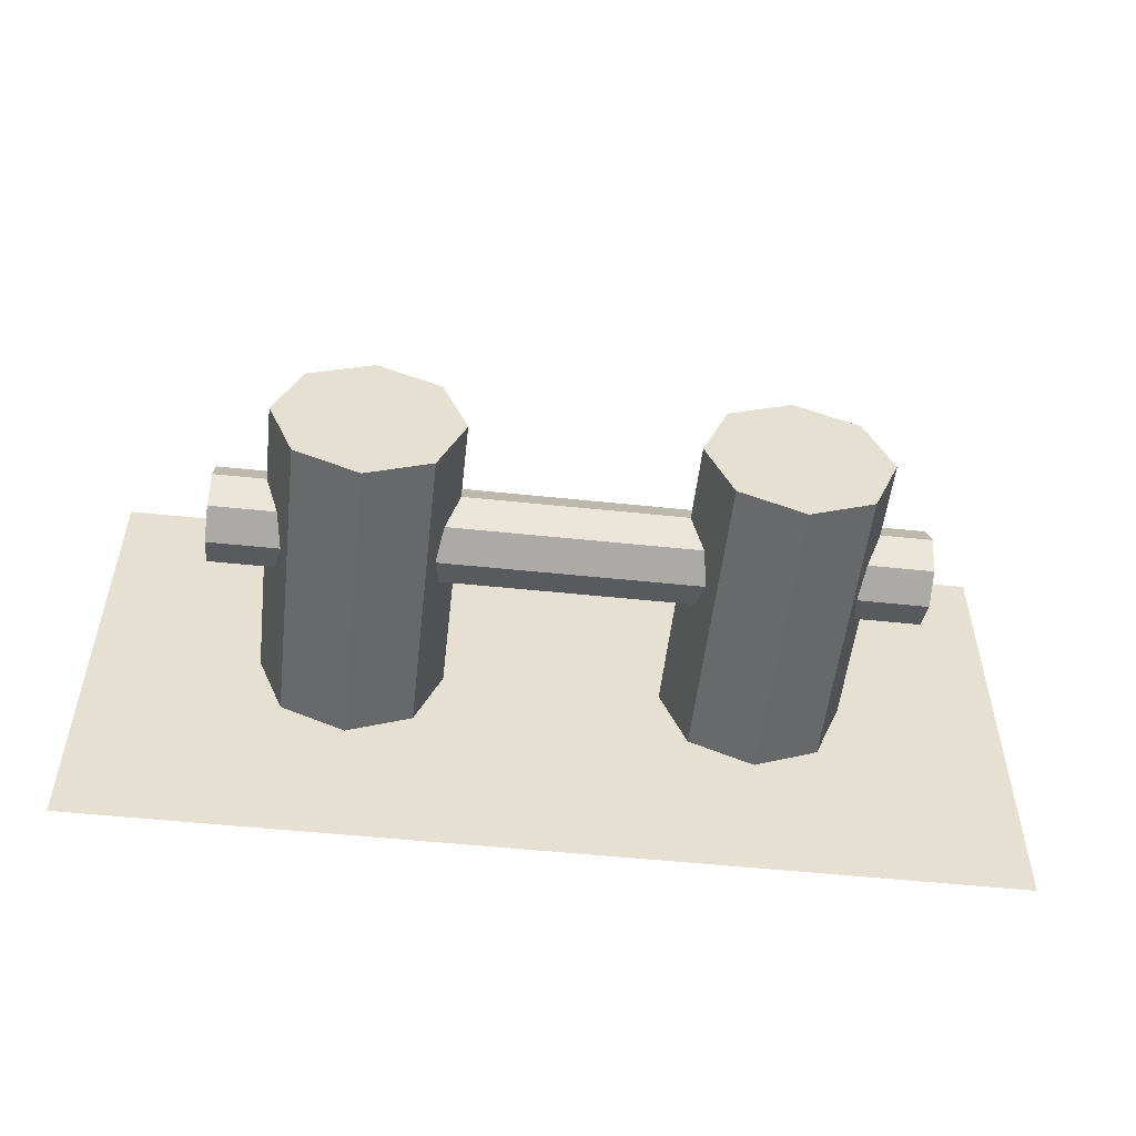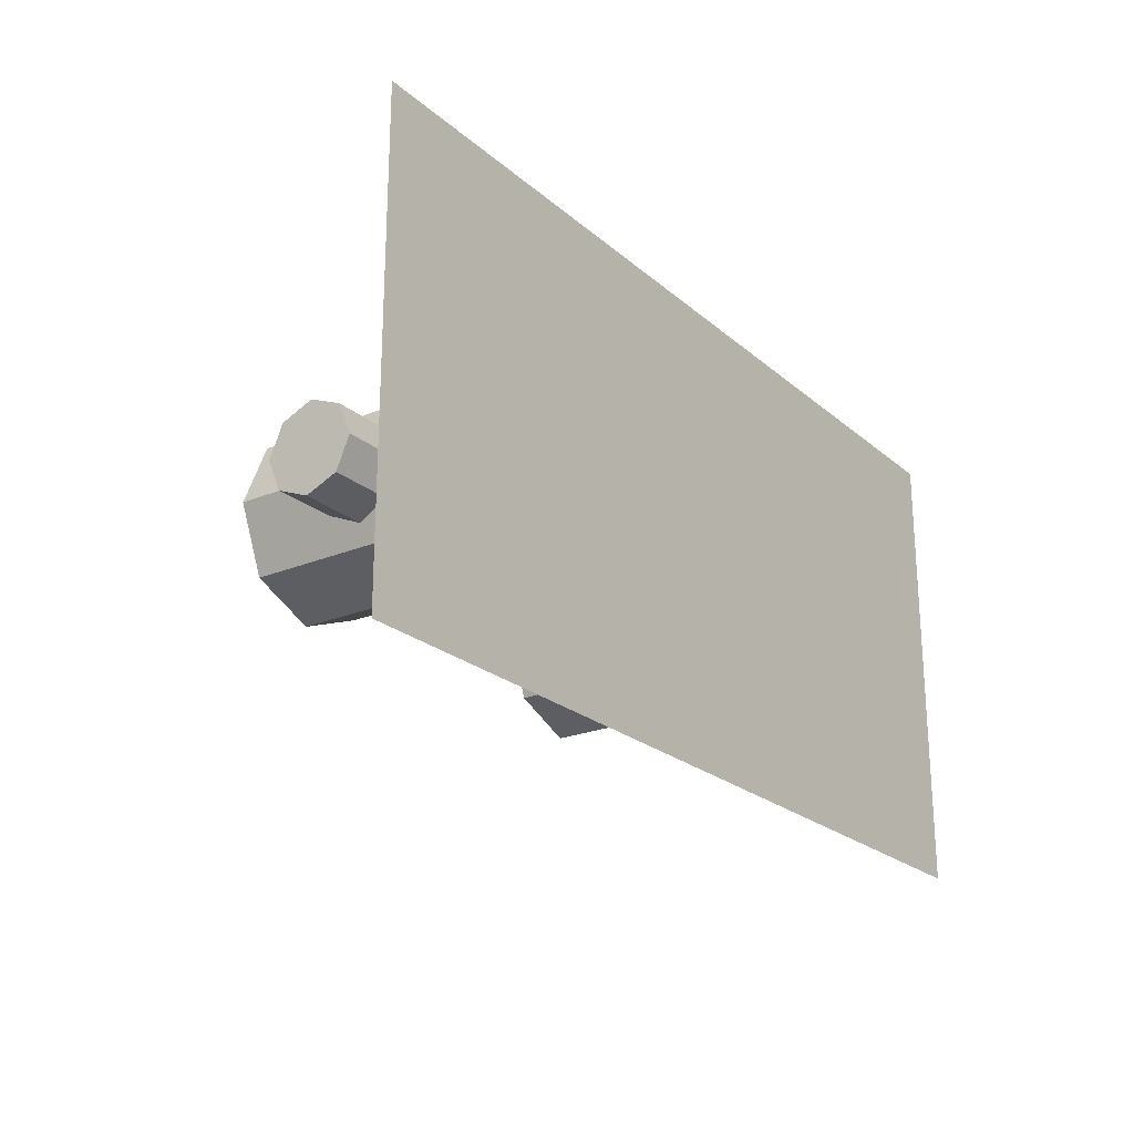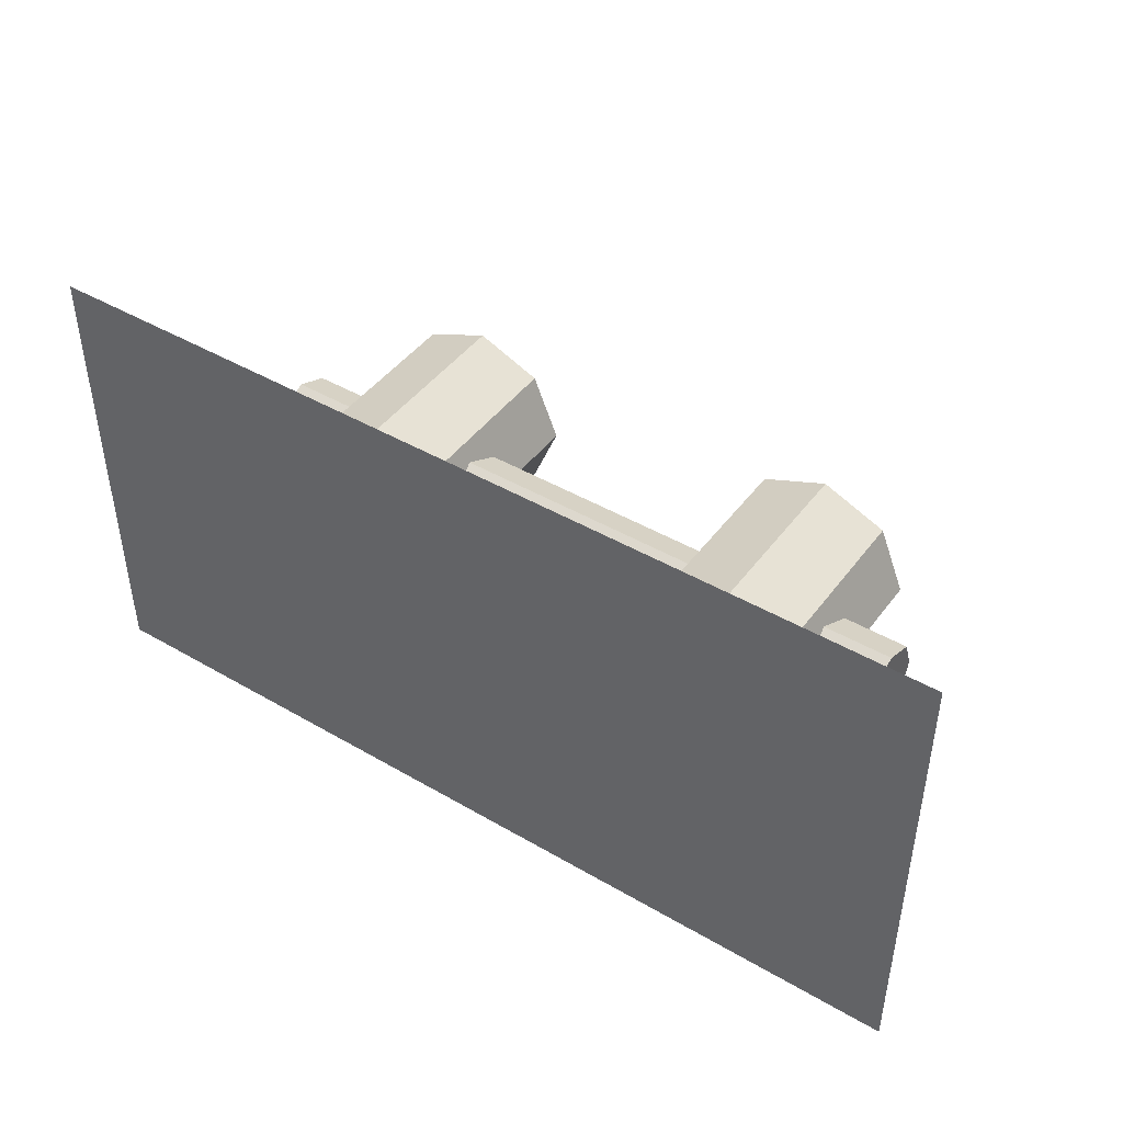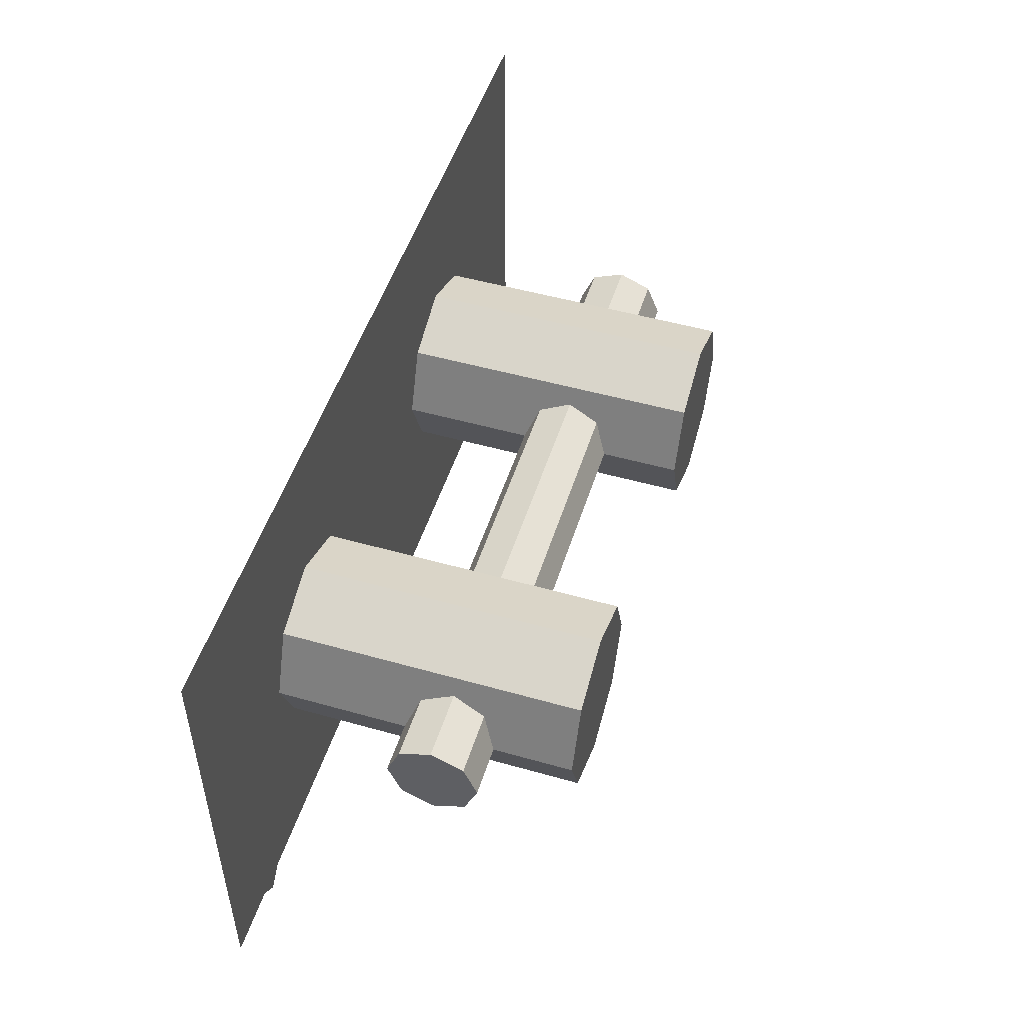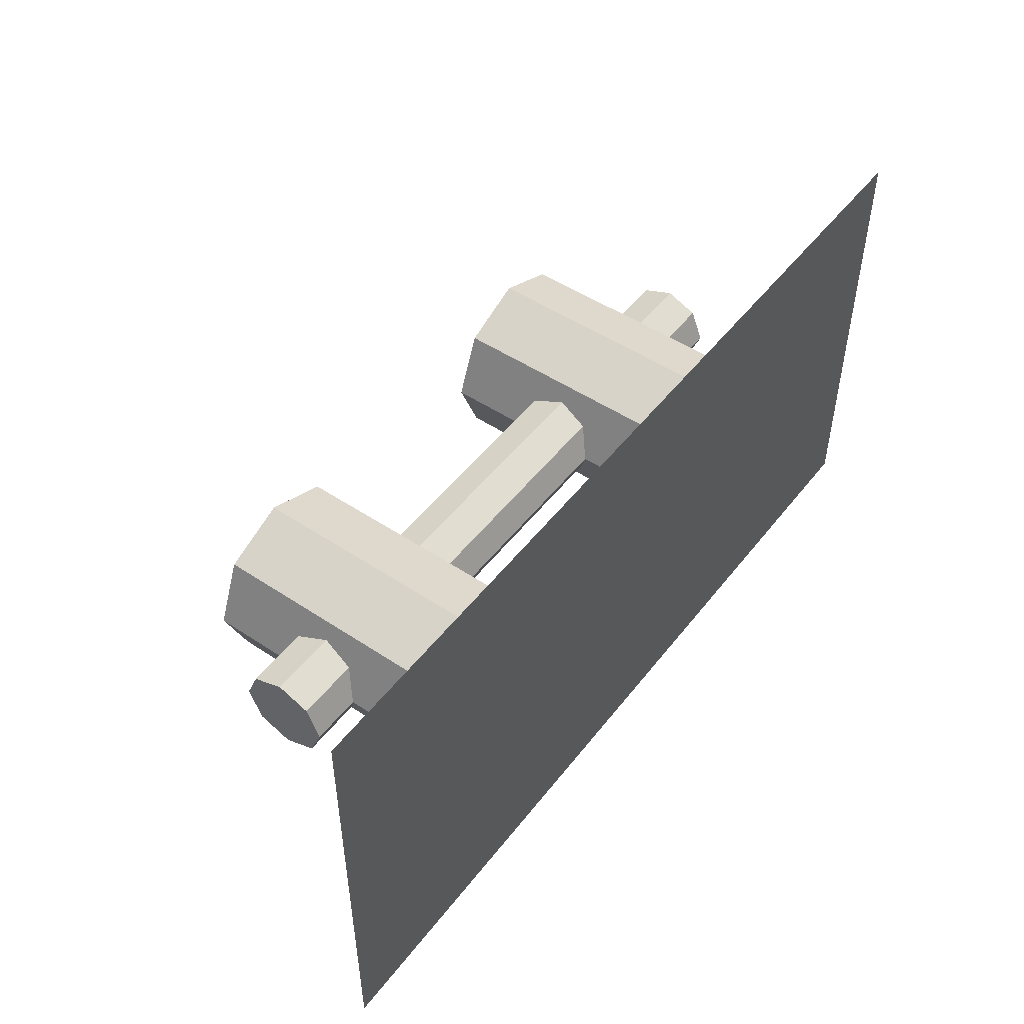
<metadata>
{"format":"obj","ext":"obj","renderer":"f3d","projection":"perspective","resolution":1024,"background":"white","views":[{"elev":-53.2,"azim":173.6,"up":"+Z"},{"elev":-22.8,"azim":-54.6,"up":"+Z"},{"elev":44.5,"azim":34.2,"up":"+Z"},{"elev":50.3,"azim":107.3,"up":"+Z"},{"elev":49.6,"azim":-53.7,"up":"+Z"}]}
</metadata>
<code>
o Cube.002_Cube.001
v 0.8984 0 0.4268
v 0.8984 2 0.4268
v 0.8984 0 -0.4268
v 0.8984 2 -0.4268
v 1.752 0 0.4268
v 1.752 2 0.4268
v 1.752 0 -0.4268
v 1.752 2 -0.4268
v 1.325 0 -0.6036
v 1.325 2 -0.6036
v 1.325 0 0.6036
v 1.325 2 0.6036
v 0.7217 0 -0
v 0.7217 2 0
v 1.929 0 0
v 1.929 2 -0
v 1.325 2 0
v -0.8984 0 0.4268
v 2.266 1.387 0.2134
v -0.8984 2 0.4268
v 2.266 1.387 -0.2134
v -0.8984 0 -0.4268
v 2.266 0.9606 0.2134
v -0.8984 2 -0.4268
v 2.266 0.9606 -0.2134
v -1.752 0 0.4268
v 2.266 1.174 -0.3018
v -1.752 2 0.4268
v 2.266 1.174 0.3018
v -1.752 0 -0.4268
v 2.266 1.476 0
v -1.752 2 -0.4268
v 2.266 0.8722 -0
v 2.266 1.174 0
v -1.325 0 -0.6036
v -1.325 2 -0.6036
v -1.325 0 0.6036
v -1.325 2 0.6036
v -0.7217 0 -0
v -0.7217 2 0
v -1.929 0 0
v -1.929 2 -0
v -1.325 2 0
v -2.266 1.387 0.2134
v -2.266 1.387 -0.2134
v -2.266 0.9606 0.2134
v -2.266 0.9606 -0.2134
v -2.266 1.174 -0.3018
v -2.266 1.174 0.3018
v -2.266 1.476 0
v -2.266 0.8722 -0
v -2.266 1.174 0
v -3.026 0 1.547
v -3.026 0 -1.547
v -0.2061 0.05046 -1.268
v 0 0.05046 -1.062
v 0 0.05046 -1.474
v -0.2061 0.05046 -1.268
v -0.2061 0.05046 1.219
v 0 0.05046 1.426
v 0 0.05046 1.013
v 0 0.05046 1.219
v -2.755 0.05046 1.219
v -2.549 0.05046 1.426
v -2.343 0.05046 1.219
v -2.549 0.05046 1.013
v -2.549 0.05046 1.219
v -2.755 0.05046 -1.293
v -2.549 0.05046 -1.087
v -2.343 0.05046 -1.293
v -2.549 0.05046 -1.499
v -2.549 0.05046 -1.293
v 3.026 0 1.547
v 3.026 0 -1.547
v 0.2061 0.05046 -1.268
v 0.2061 0.05046 1.219
v 2.755 0.05046 1.219
v 2.549 0.05046 1.426
v 2.343 0.05046 1.219
v 2.549 0.05046 1.013
v 2.549 0.05046 1.219
v 2.755 0.05046 -1.293
v 2.549 0.05046 -1.087
v 2.343 0.05046 -1.293
v 2.549 0.05046 -1.499
v 2.549 0.05046 -1.293
f 44 49 29 19
f 10 4 14 17
f 8 10 17 16
f 1 2 14 13
f 49 46 23 29
f 48 45 21 27
f 50 44 19 31
f 51 47 25 33
f 34 31 19 29
f 33 34 29 23
f 7 8 16 15
f 47 48 27 25
f 11 12 2 1
f 3 4 10 9
f 25 27 34 33
f 15 16 6 5
f 16 17 12 6
f 45 50 31 21
f 27 21 31 34
f 17 14 2 12
f 9 10 8 7
f 13 14 4 3
f 5 6 12 11
f 36 43 40 24
f 18 39 40 20
f 30 41 42 32
f 32 42 43 36
f 52 49 44 50
f 51 46 49 52
f 48 52 50 45
f 47 51 52 48
f 26 37 38 28
f 37 18 20 38
f 39 22 24 40
f 22 35 36 24
f 43 38 20 40
f 35 30 32 36
f 41 26 28 42
f 42 28 38 43
f 75 57 58
f 55 58 57
f 56 58 55
f 59 62 61
f 60 62 59
f 67 65 66
f 63 67 66
f 64 67 63
f 64 65 67
f 72 70 71
f 68 72 71
f 69 72 68
f 69 70 72
f 46 51 33 23
f 56 75 58
f 76 61 62
f 60 76 62
f 81 80 79
f 77 80 81
f 78 77 81
f 78 81 79
f 86 85 84
f 82 85 86
f 83 82 86
f 83 86 84
f 73 74 54 53

</code>
